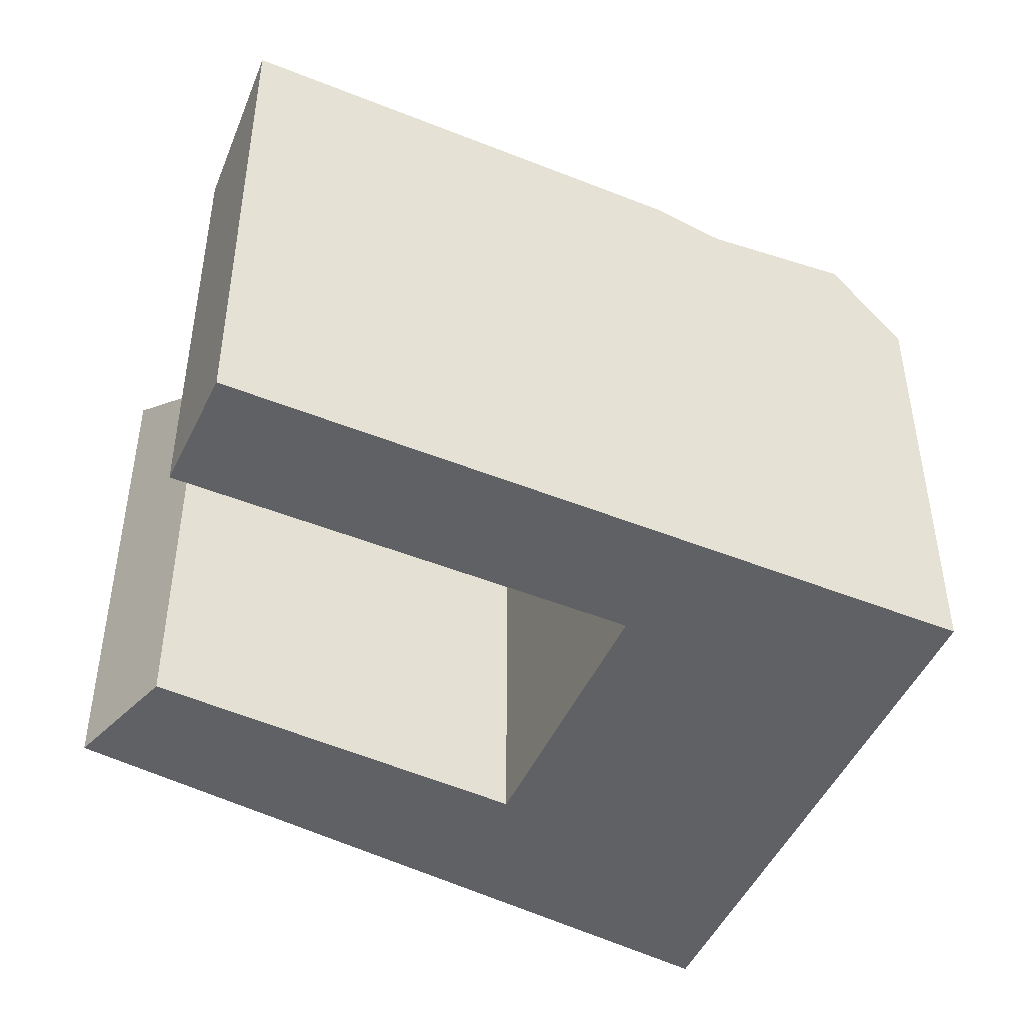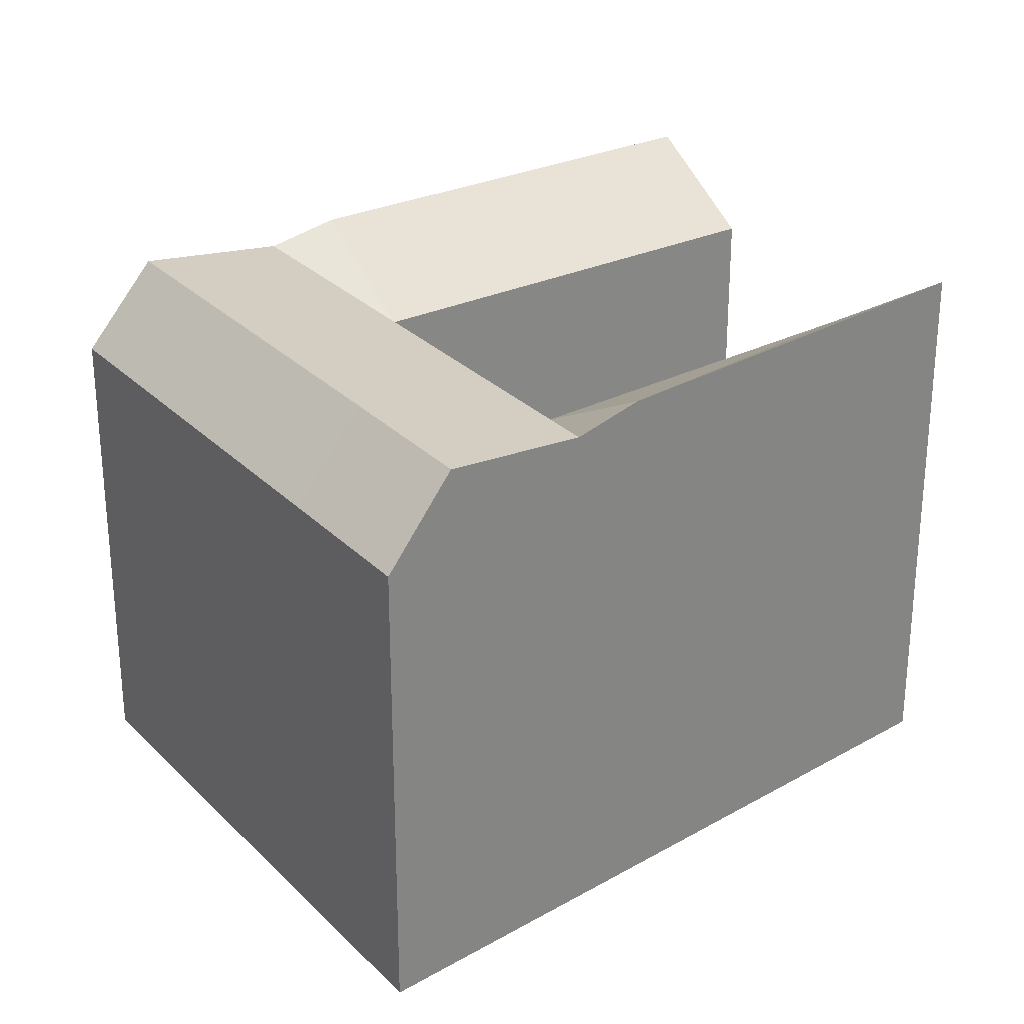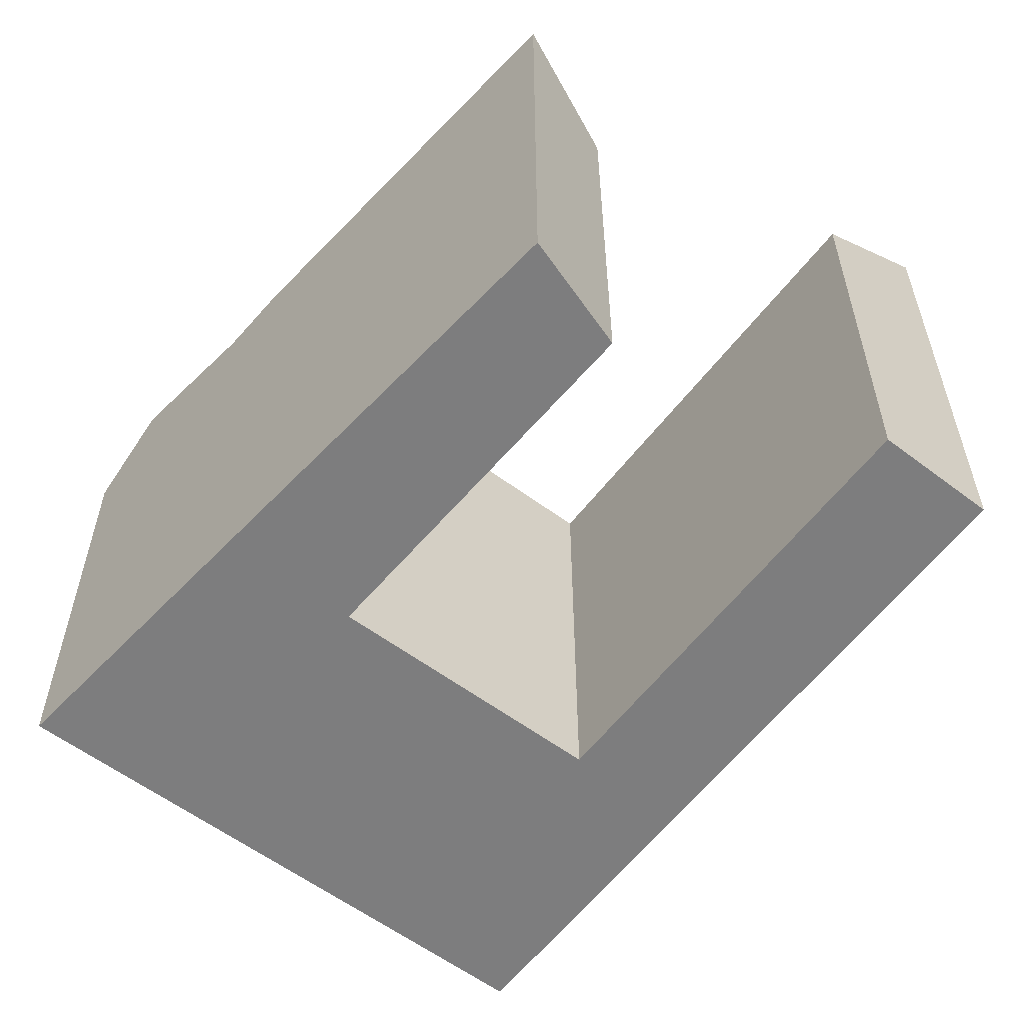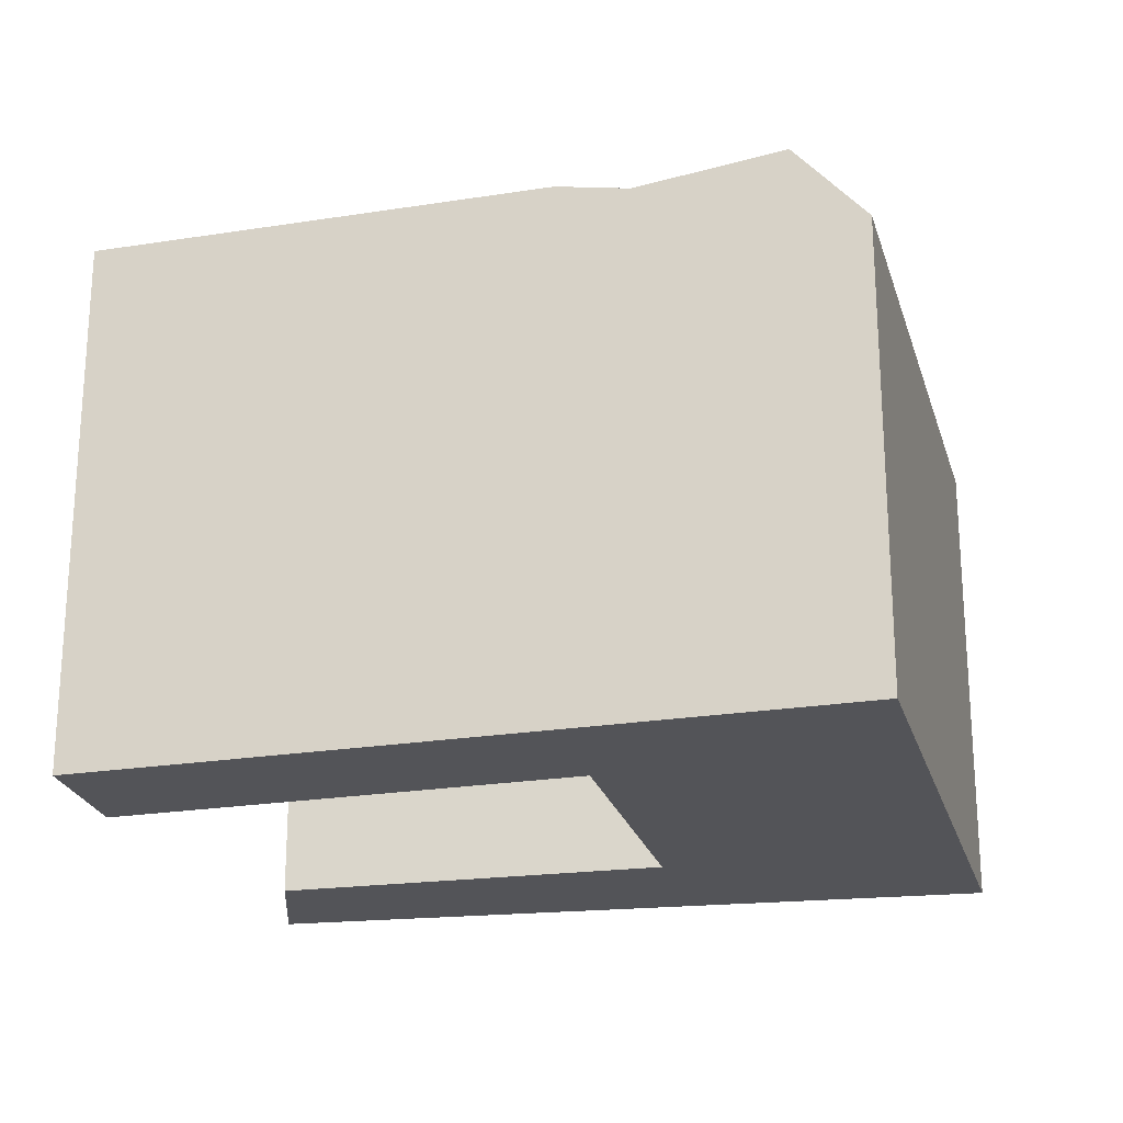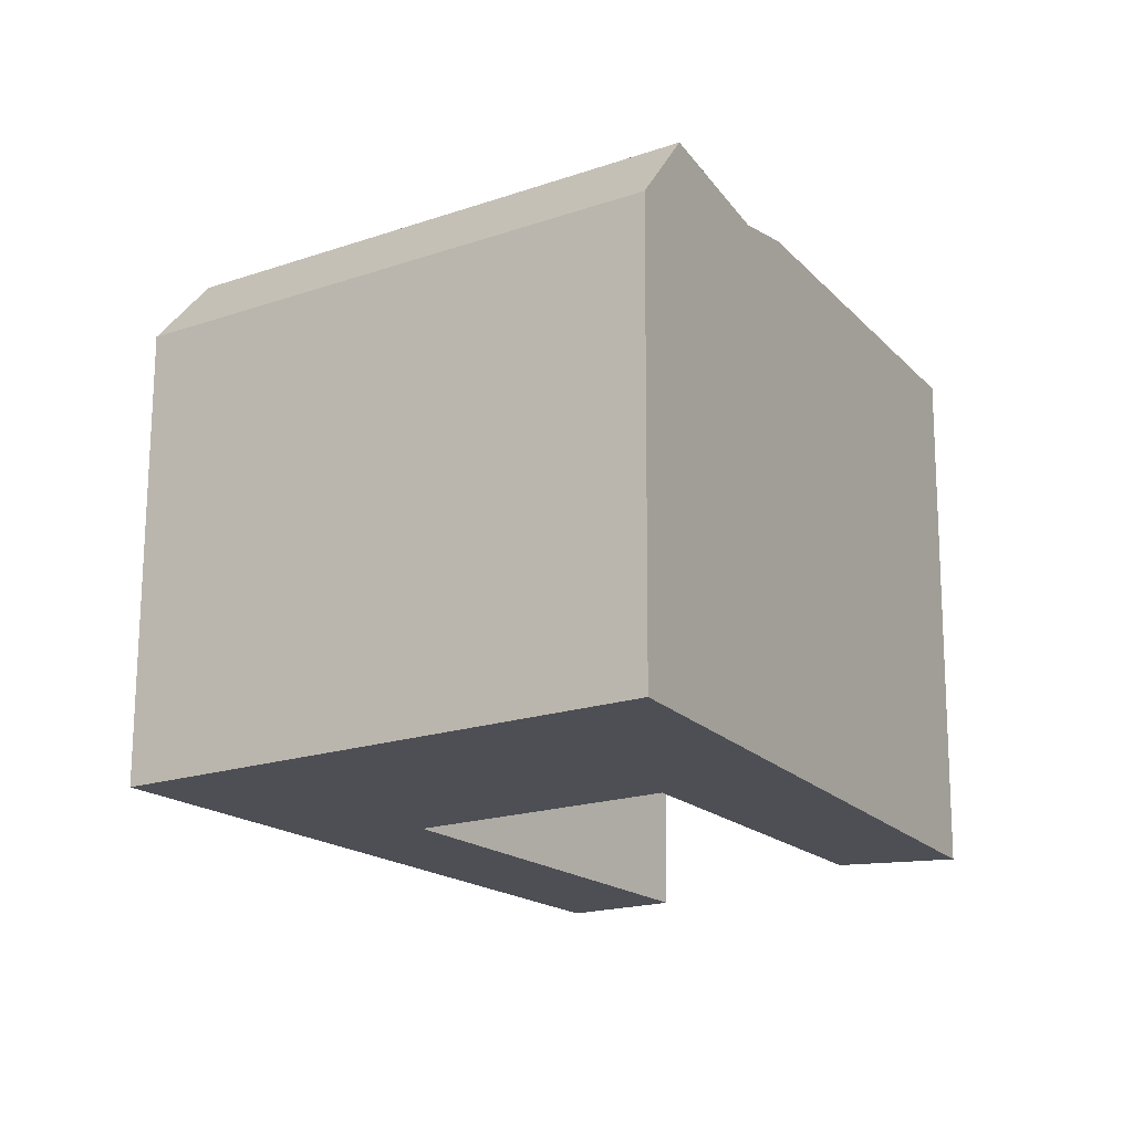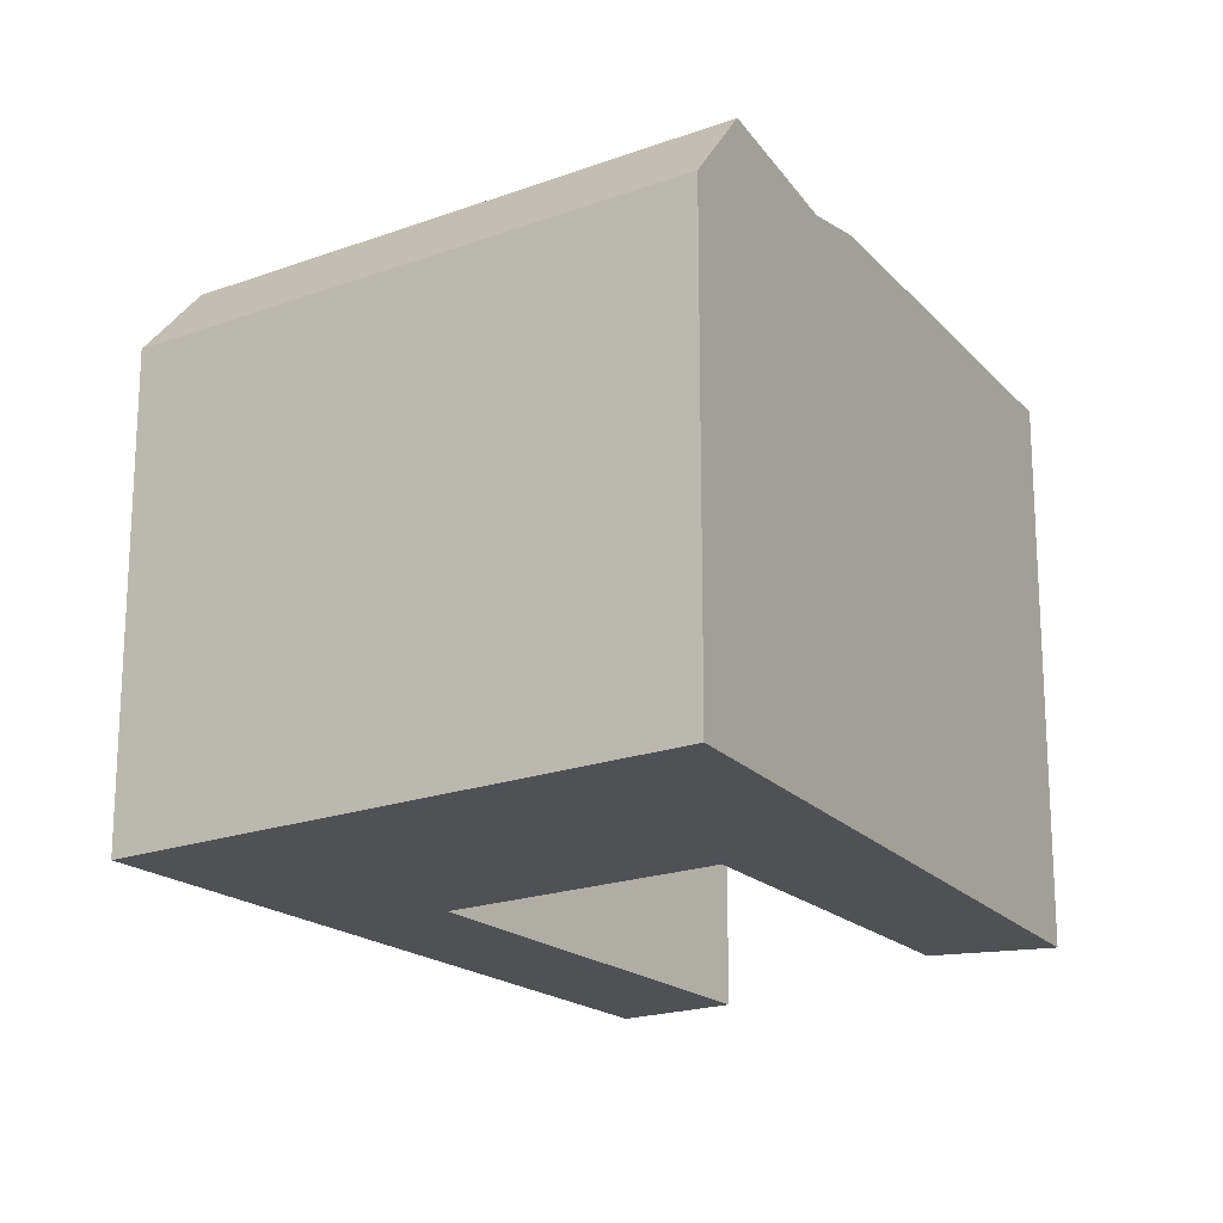
<metadata>
{"format":"obj","ext":"obj","renderer":"f3d","projection":"perspective","resolution":1024,"background":"white","views":[{"elev":-48.1,"azim":-148.2,"up":"+Y"},{"elev":28.5,"azim":21.1,"up":"+Y"},{"elev":-59.2,"azim":108.6,"up":"+Y"},{"elev":-23.6,"azim":-109.1,"up":"+Y"},{"elev":71.6,"azim":0.2,"up":"+Z"},{"elev":-19.8,"azim":0.2,"up":"+Y"}]}
</metadata>
<code>
v  38.36 8.979e-16 -14.66
v  23.46 4.294e-17 -0.7012
v  32.89 9.927e-16 -16.21
v  28.89 -1.824e-16 2.979
v  0 0 0
v  4.763 -1.977e-16 3.228
v  27.28 -3.663e-16 5.983
v  16.31 -6.768e-16 11.05
v  23.95 -7.461e-16 12.18
v  22.36 -9.278e-16 15.15
v  24.6 1.602e-15 -26.17
v  14.46 1.313e-15 -21.44
v  19.78 1.795e-15 -29.32
v  20.29 1.211e-15 -19.78
v  7.686 6.975e-16 -11.39
v  12.45 4.999e-16 -8.164
v  5.779 5.245e-16 -8.566
v  1.884 1.71e-16 -2.793
v  1.885 25.34 -2.794
v  10.54 24.49 -5.339
v  5.78 24.49 -8.567
v  21.69 24.49 2.214
v  27.28 24.49 5.982
v  21.69 24.49 2.211
v  23.95 25.34 12.18
v  18.06 25.34 8.171
v  6.647 25.34 0.4342
v  18.06 25.34 8.174
v  19.78 25.12 -29.32
v  20.29 21.55 -19.79
v  24.6 21.55 -26.17
v  14.46 25.12 -21.44
v  12.45 21.55 -8.165
v  7.687 25.12 -11.39
v  21.69 24.49 2.211
v  23.46 21.55 -0.7019
v  18.06 25.34 8.174
v  4.763 21.55 3.227
v  16.31 21.55 11.05
v  0.0004584 21.55 -0.0006815
v  32.9 21.55 -16.21
v  28.89 25.12 2.978
v  38.36 25.12 -14.66
v  22.36 21.55 15.15
g defaultobject
f 1 2 3
f 2 1 4
f 2 4 5
f 5 4 6
f 6 4 7
f 6 7 8
f 8 7 9
f 8 9 10
f 11 12 13
f 12 11 14
f 12 14 15
f 15 14 16
f 15 16 17
f 17 16 2
f 17 2 18
f 18 2 5
f 19 20 21
f 20 19 22
f 22 23 24
f 23 22 25
f 25 22 26
f 26 22 19
f 26 19 27
f 25 26 28
f 29 30 31
f 30 29 32
f 30 32 33
f 33 32 34
f 35 20 22
f 20 35 36
f 20 36 21
f 21 36 33
f 37 38 39
f 38 37 40
f 40 37 19
f 19 37 27
f 27 37 26
f 41 42 43
f 42 41 36
f 39 25 28
f 25 39 44
f 23 36 24
f 23 42 36
f 21 33 34
f 13 32 29
f 32 13 34
f 34 13 21
f 21 13 19
f 19 13 40
f 40 13 12
f 40 12 17
f 40 17 18
f 40 18 5
f 17 12 15
f 5 38 40
f 38 5 39
f 39 5 44
f 44 5 10
f 10 5 6
f 10 6 8
f 31 14 11
f 14 31 16
f 16 31 33
f 33 31 30
f 36 3 2
f 3 36 41
f 41 1 3
f 1 41 43
f 16 36 2
f 36 16 33
f 29 11 13
f 11 29 31
f 9 44 10
f 44 9 7
f 44 7 4
f 44 4 1
f 44 1 43
f 44 43 23
f 23 43 42
f 25 44 23

</code>
